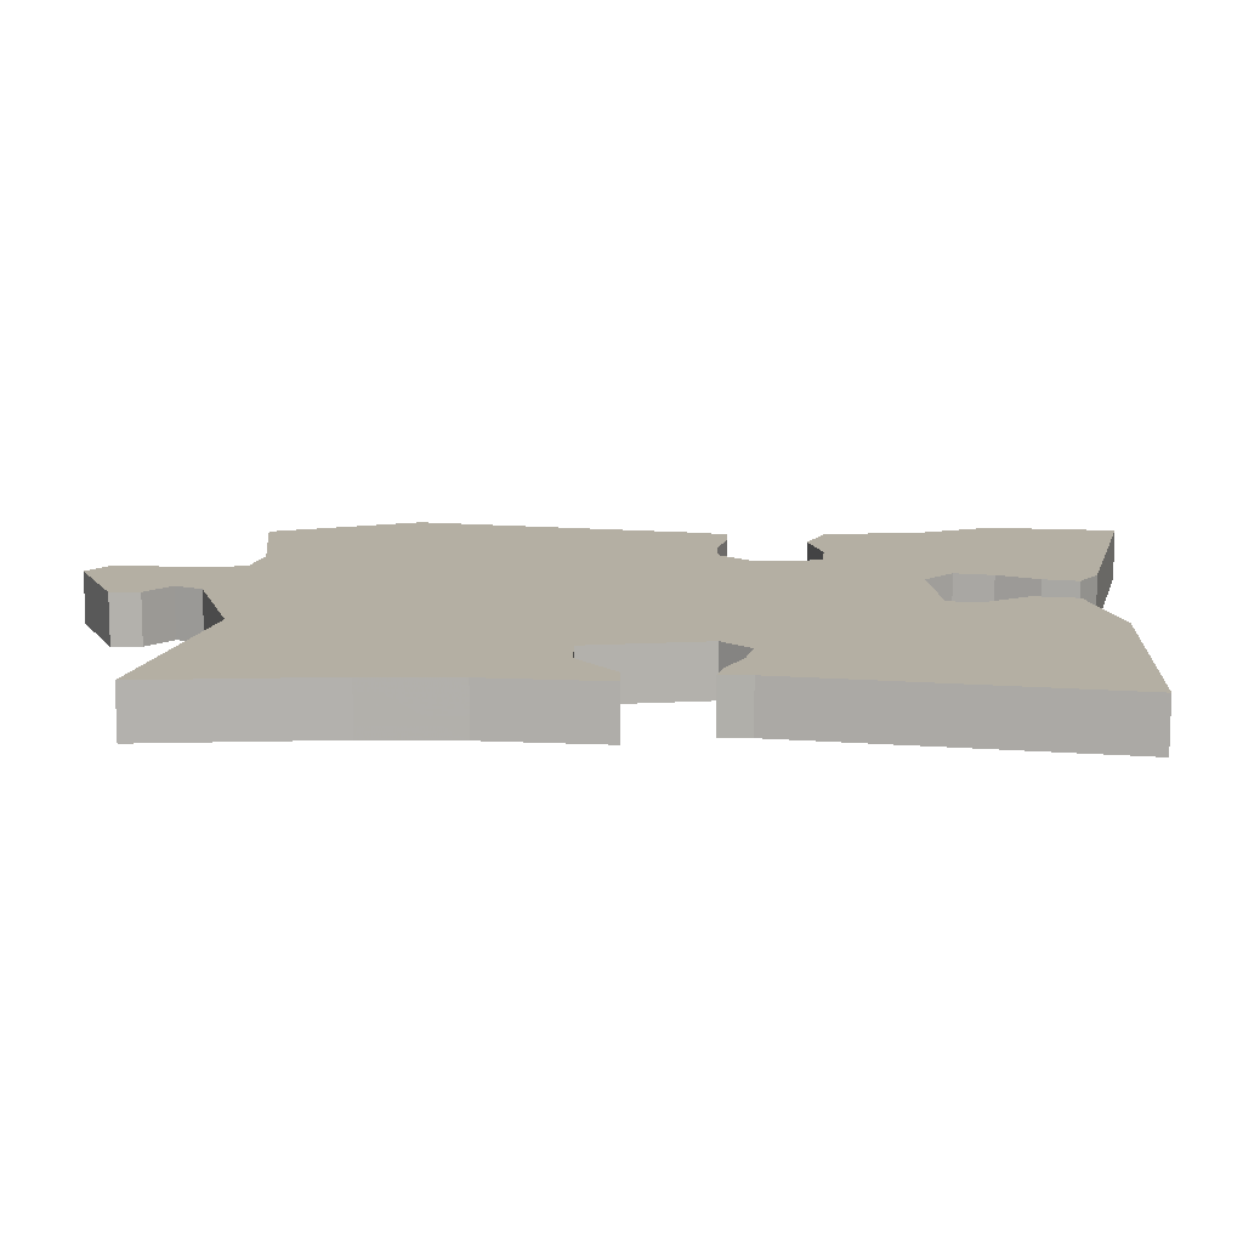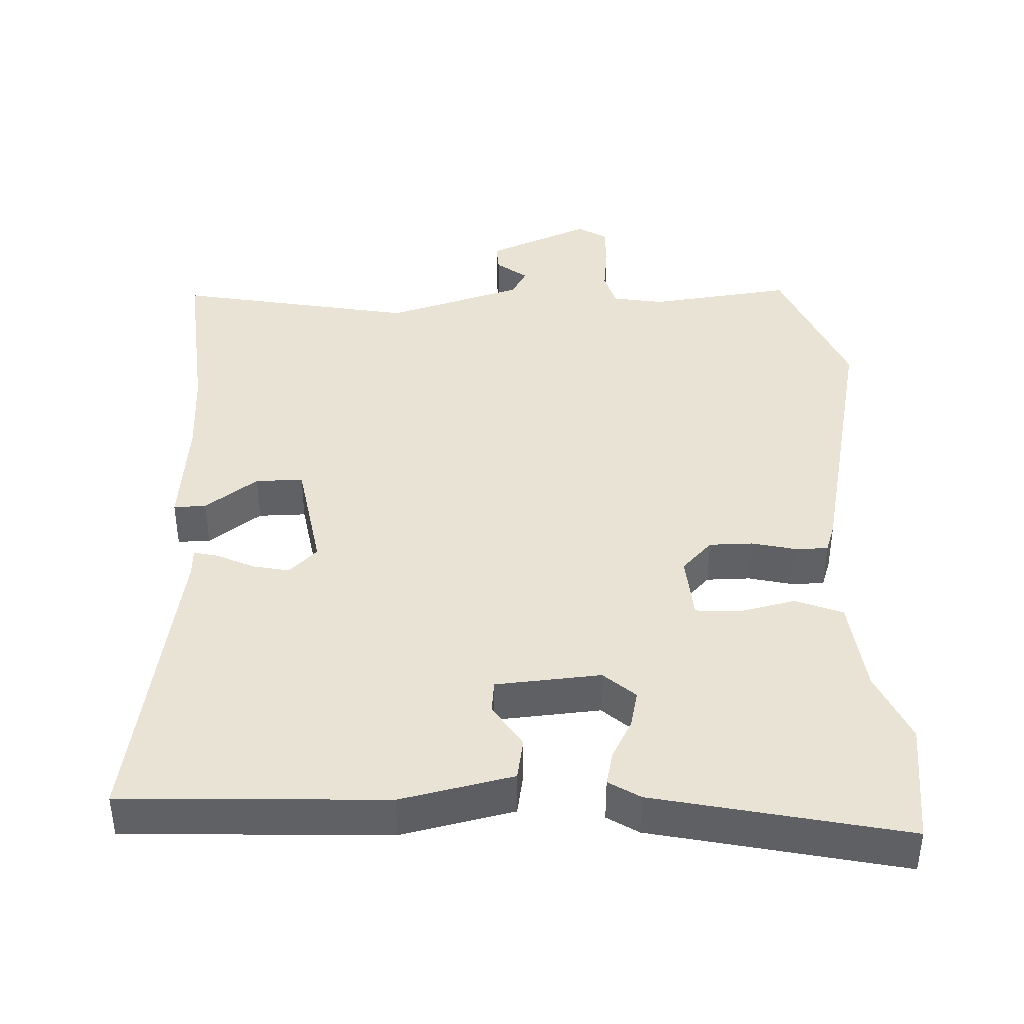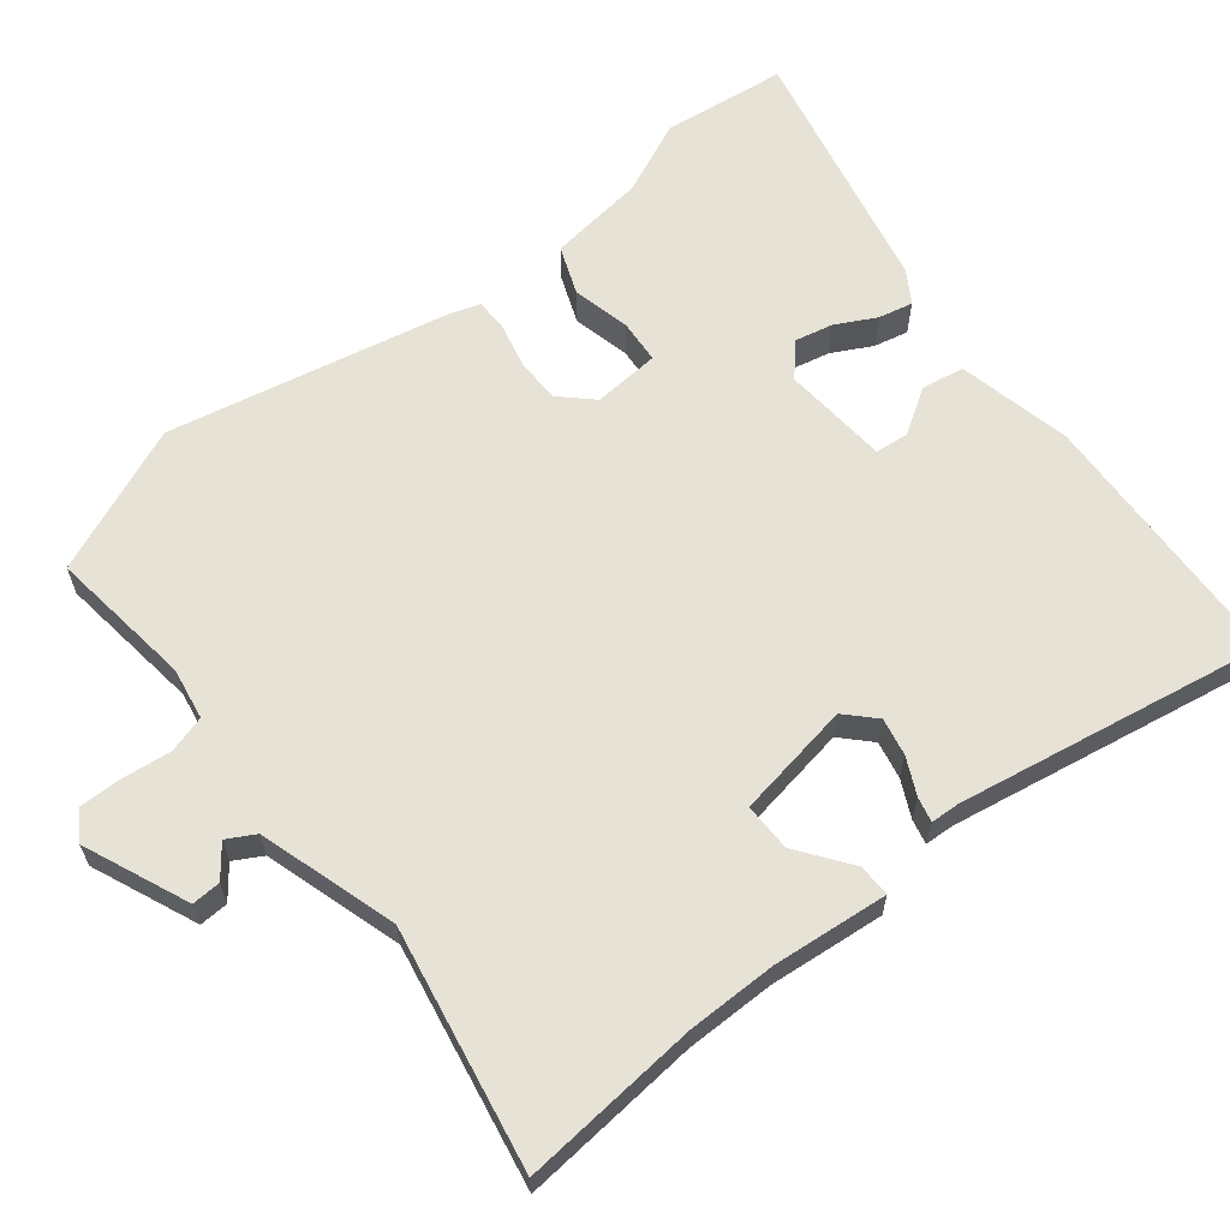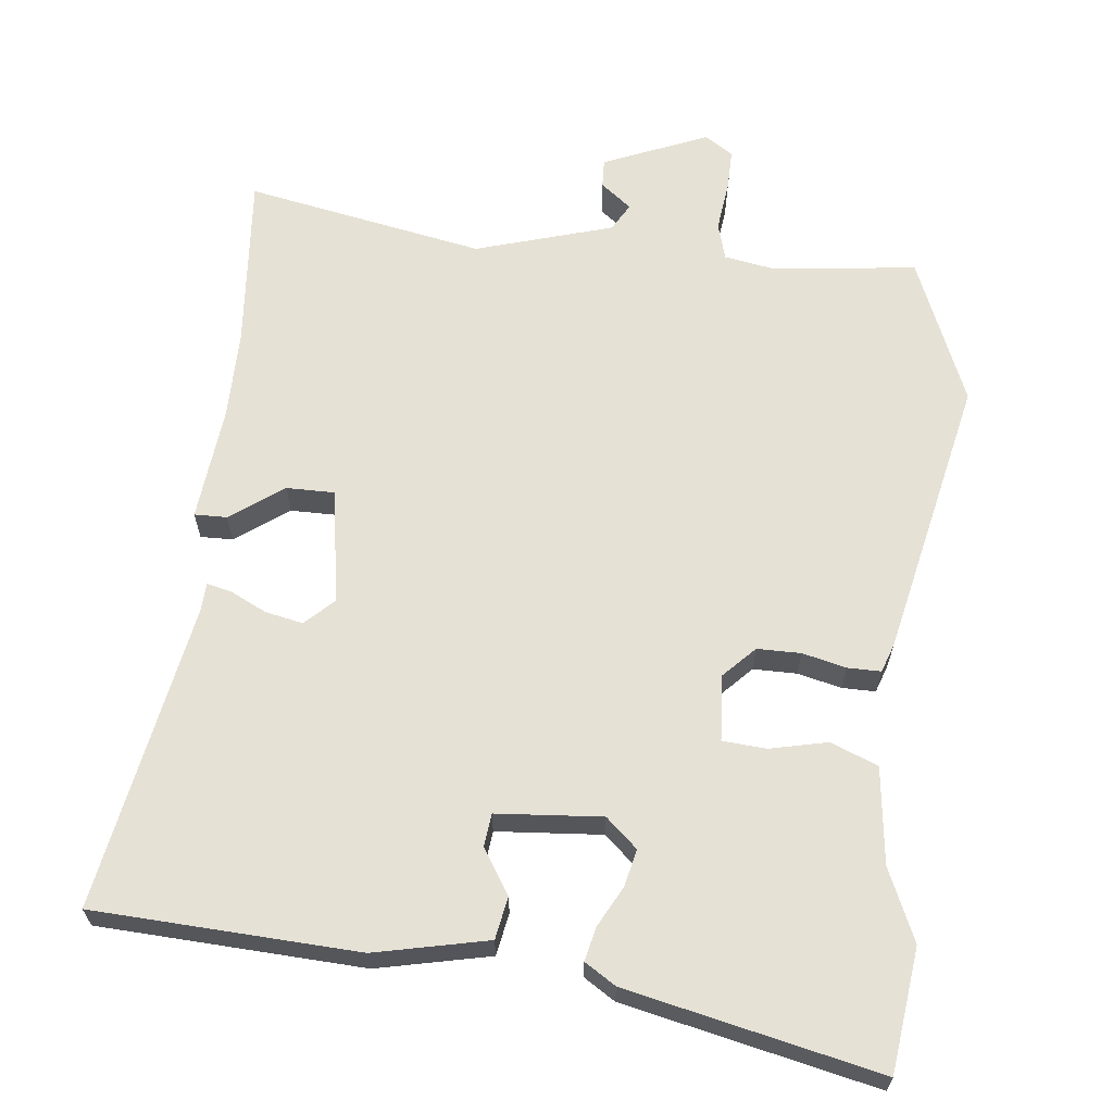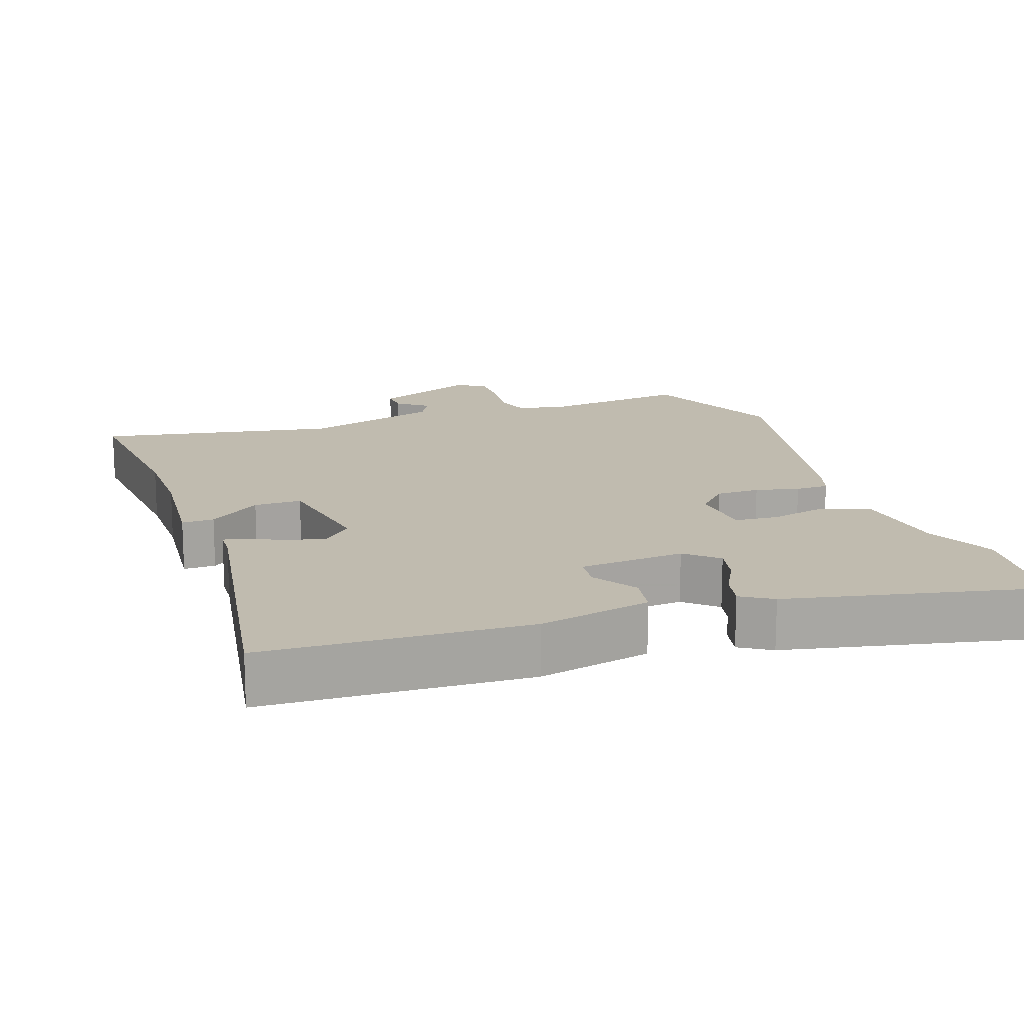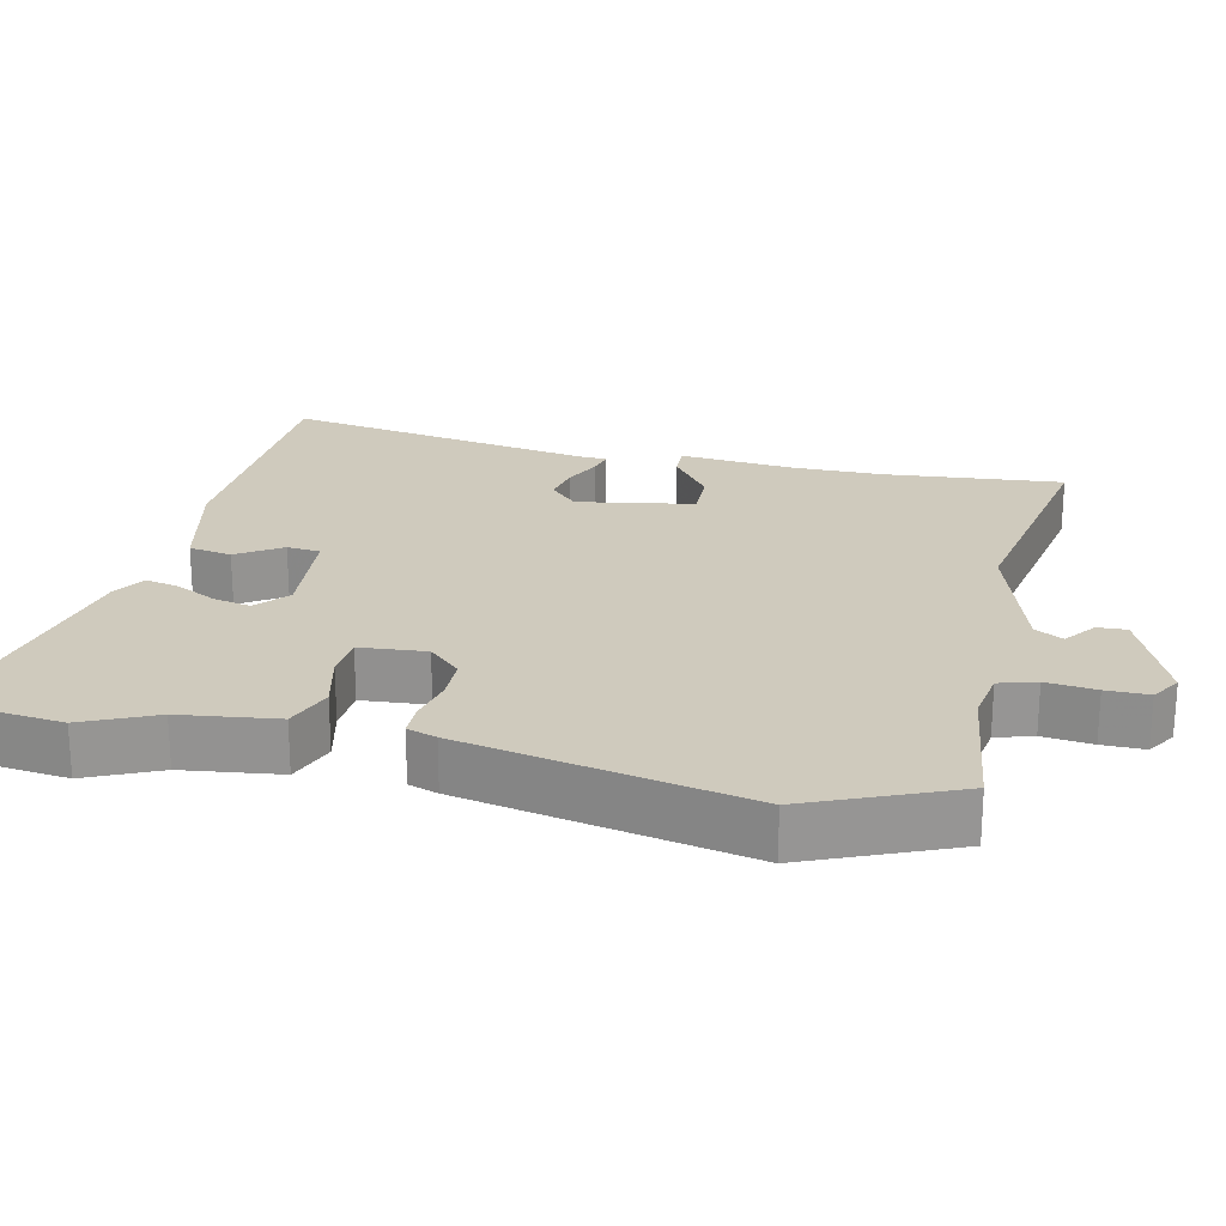
<metadata>
{"format":"obj","ext":"obj","renderer":"f3d","projection":"perspective","resolution":1024,"background":"white","views":[{"elev":11.2,"azim":89.9,"up":"+Y"},{"elev":41.1,"azim":176.5,"up":"+Y"},{"elev":63.1,"azim":50.1,"up":"+Y"},{"elev":64.1,"azim":-174.8,"up":"+Y"},{"elev":16.0,"azim":159.3,"up":"+Y"},{"elev":22.8,"azim":-79.0,"up":"+Y"}]}
</metadata>
<code>
v 0.507 0.07 0.611
v 0.491 0.07 0.358
v 0.494 0.07 0.232
v 0.514 0.07 0.069
v 0.468 0.07 0.069
v 0.392 0.07 0.122
v 0.324 0.07 0.121
v 0.3 0.07 -0.044
v 0.341 0.07 -0.082
v 0.394 0.07 -0.07
v 0.445 0.07 -0.044
v 0.48 0.07 -0.035
v 0.483 0.07 -0.076
v 0.57 0.07 -0.51
v 0.196 0.07 -0.535
v 0.035 0.07 -0.503
v 0.023 0.07 -0.443
v 0.062 0.07 -0.379
v 0.056 0.07 -0.332
v -0.094 0.07 -0.323
v -0.138 0.07 -0.364
v -0.125 0.07 -0.417
v -0.094 0.07 -0.473
v -0.082 0.07 -0.521
v -0.126 0.07 -0.55
v -0.481 0.07 -0.635
v -0.506 0.07 -0.46
v -0.463 0.07 -0.357
v -0.449 0.07 -0.219
v -0.382 0.07 -0.191
v -0.3 0.07 -0.208
v -0.238 0.07 -0.202
v -0.233 0.07 -0.108
v -0.277 0.07 -0.064
v -0.339 0.07 -0.065
v -0.401 0.07 -0.081
v -0.448 0.07 -0.082
v -0.463 0.07 -0.041
v -0.556 0.07 0.356
v -0.474 0.07 0.566
v -0.27 0.07 0.545
v -0.197 0.07 0.559
v -0.183 0.07 0.612
v -0.193 0.07 0.682
v -0.195 0.07 0.742
v -0.155 0.07 0.769
v -0.006 0.07 0.71
v -0.007 0.07 0.669
v -0.05 0.07 0.634
v -0.027 0.07 0.595
v 0.169 0.07 0.54
v 0.507 0 0.611
v 0.491 0 0.358
v 0.494 0 0.232
v 0.514 0 0.069
v 0.468 0 0.069
v 0.392 0 0.122
v 0.324 0 0.121
v 0.3 0 -0.044
v 0.341 0 -0.082
v 0.394 0 -0.07
v 0.445 0 -0.044
v 0.48 0 -0.035
v 0.483 0 -0.076
v 0.57 0 -0.51
v 0.196 0 -0.535
v 0.035 0 -0.503
v 0.023 0 -0.443
v 0.062 0 -0.379
v 0.056 0 -0.332
v -0.094 0 -0.323
v -0.138 0 -0.364
v -0.125 0 -0.417
v -0.094 0 -0.473
v -0.082 0 -0.521
v -0.126 0 -0.55
v -0.481 0 -0.635
v -0.506 0 -0.46
v -0.463 0 -0.357
v -0.449 0 -0.219
v -0.382 0 -0.191
v -0.3 0 -0.208
v -0.238 0 -0.202
v -0.233 0 -0.108
v -0.277 0 -0.064
v -0.339 0 -0.065
v -0.401 0 -0.081
v -0.448 0 -0.082
v -0.463 0 -0.041
v -0.556 0 0.356
v -0.474 0 0.566
v -0.27 0 0.545
v -0.197 0 0.559
v -0.183 0 0.612
v -0.193 0 0.682
v -0.195 0 0.742
v -0.155 0 0.769
v -0.006 0 0.71
v -0.007 0 0.669
v -0.05 0 0.634
v -0.027 0 0.595
v 0.169 0 0.54
f 46 47 48 49
f 46 49 50
f 43 44 45 46
f 43 46 50
f 42 43 50 51
f 38 39 40 41
f 38 41 42 51
f 35 36 37 38
f 34 35 38 51
f 28 29 30 31
f 28 31 32
f 27 28 32
f 26 27 32
f 25 26 32
f 22 23 24 25
f 21 22 25 32
f 20 21 32 33
f 15 16 17 18
f 13 14 15 18
f 13 18 19
f 10 11 12 13
f 9 10 13 19
f 8 9 19 20
f 3 4 5 6
f 2 3 6 7
f 1 2 7
f 33 34 51 1
f 7 8 20 33
f 1 7 33
f 100 99 98 97
f 101 100 97
f 97 96 95 94
f 101 97 94
f 102 101 94 93
f 92 91 90 89
f 102 93 92 89
f 89 88 87 86
f 102 89 86 85
f 82 81 80 79
f 83 82 79
f 83 79 78
f 83 78 77
f 83 77 76
f 76 75 74 73
f 83 76 73 72
f 84 83 72 71
f 69 68 67 66
f 69 66 65 64
f 70 69 64
f 64 63 62 61
f 70 64 61 60
f 71 70 60 59
f 57 56 55 54
f 58 57 54 53
f 58 53 52
f 52 102 85 84
f 84 71 59 58
f 84 58 52
f 1 52 53 2
f 2 53 54 3
f 3 54 55 4
f 4 55 56 5
f 5 56 57 6
f 6 57 58 7
f 7 58 59 8
f 8 59 60 9
f 9 60 61 10
f 10 61 62 11
f 11 62 63 12
f 12 63 64 13
f 13 64 65 14
f 14 65 66 15
f 15 66 67 16
f 16 67 68 17
f 17 68 69 18
f 18 69 70 19
f 19 70 71 20
f 20 71 72 21
f 21 72 73 22
f 22 73 74 23
f 23 74 75 24
f 24 75 76 25
f 25 76 77 26
f 26 77 78 27
f 27 78 79 28
f 28 79 80 29
f 29 80 81 30
f 30 81 82 31
f 31 82 83 32
f 32 83 84 33
f 33 84 85 34
f 34 85 86 35
f 35 86 87 36
f 36 87 88 37
f 37 88 89 38
f 38 89 90 39
f 39 90 91 40
f 40 91 92 41
f 41 92 93 42
f 42 93 94 43
f 43 94 95 44
f 44 95 96 45
f 45 96 97 46
f 46 97 98 47
f 47 98 99 48
f 48 99 100 49
f 49 100 101 50
f 50 101 102 51
f 51 102 52 1

</code>
